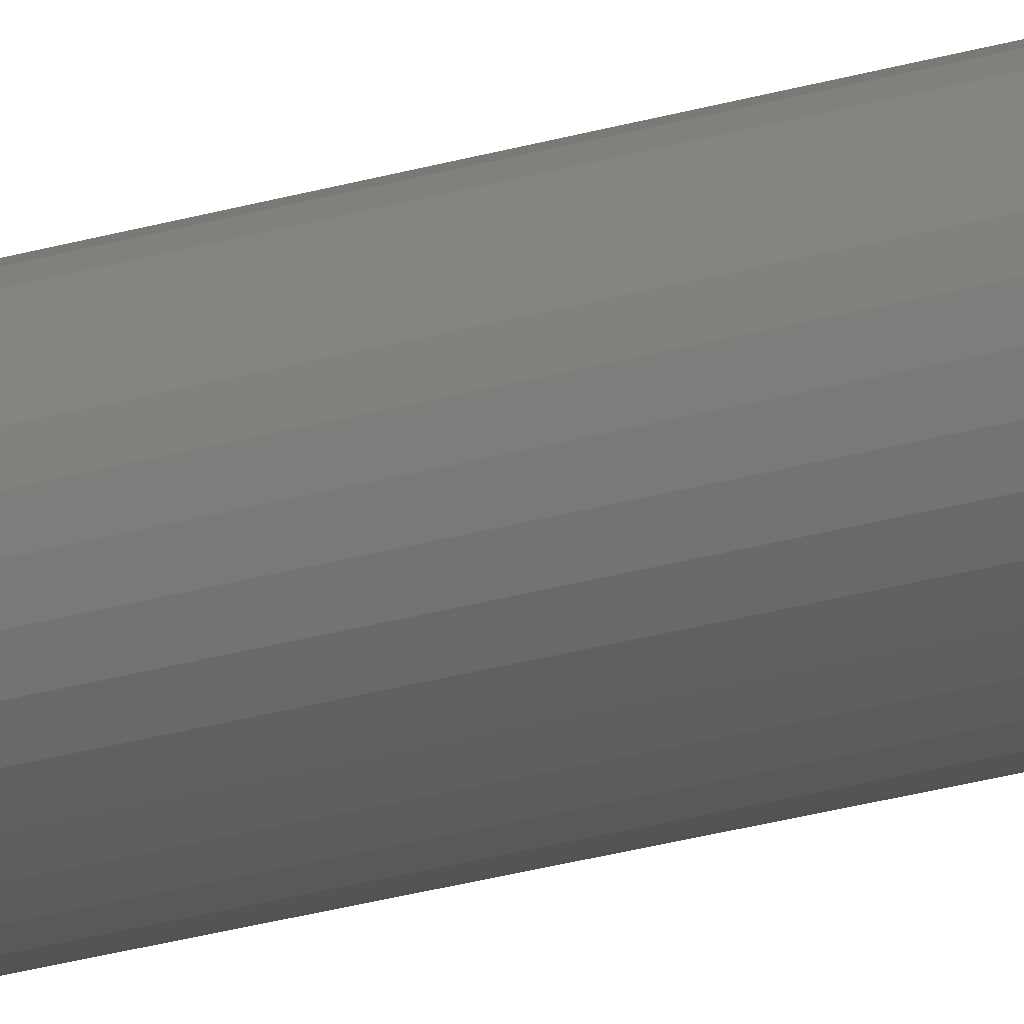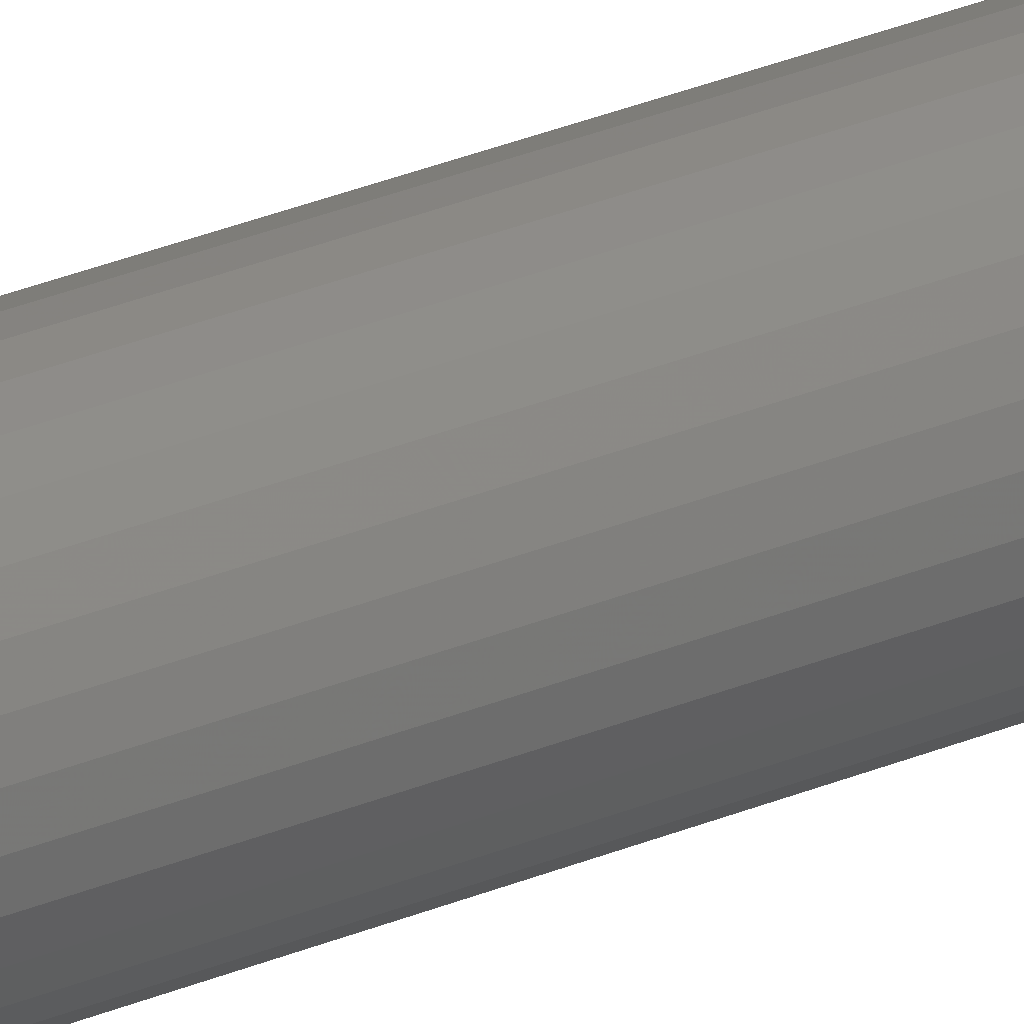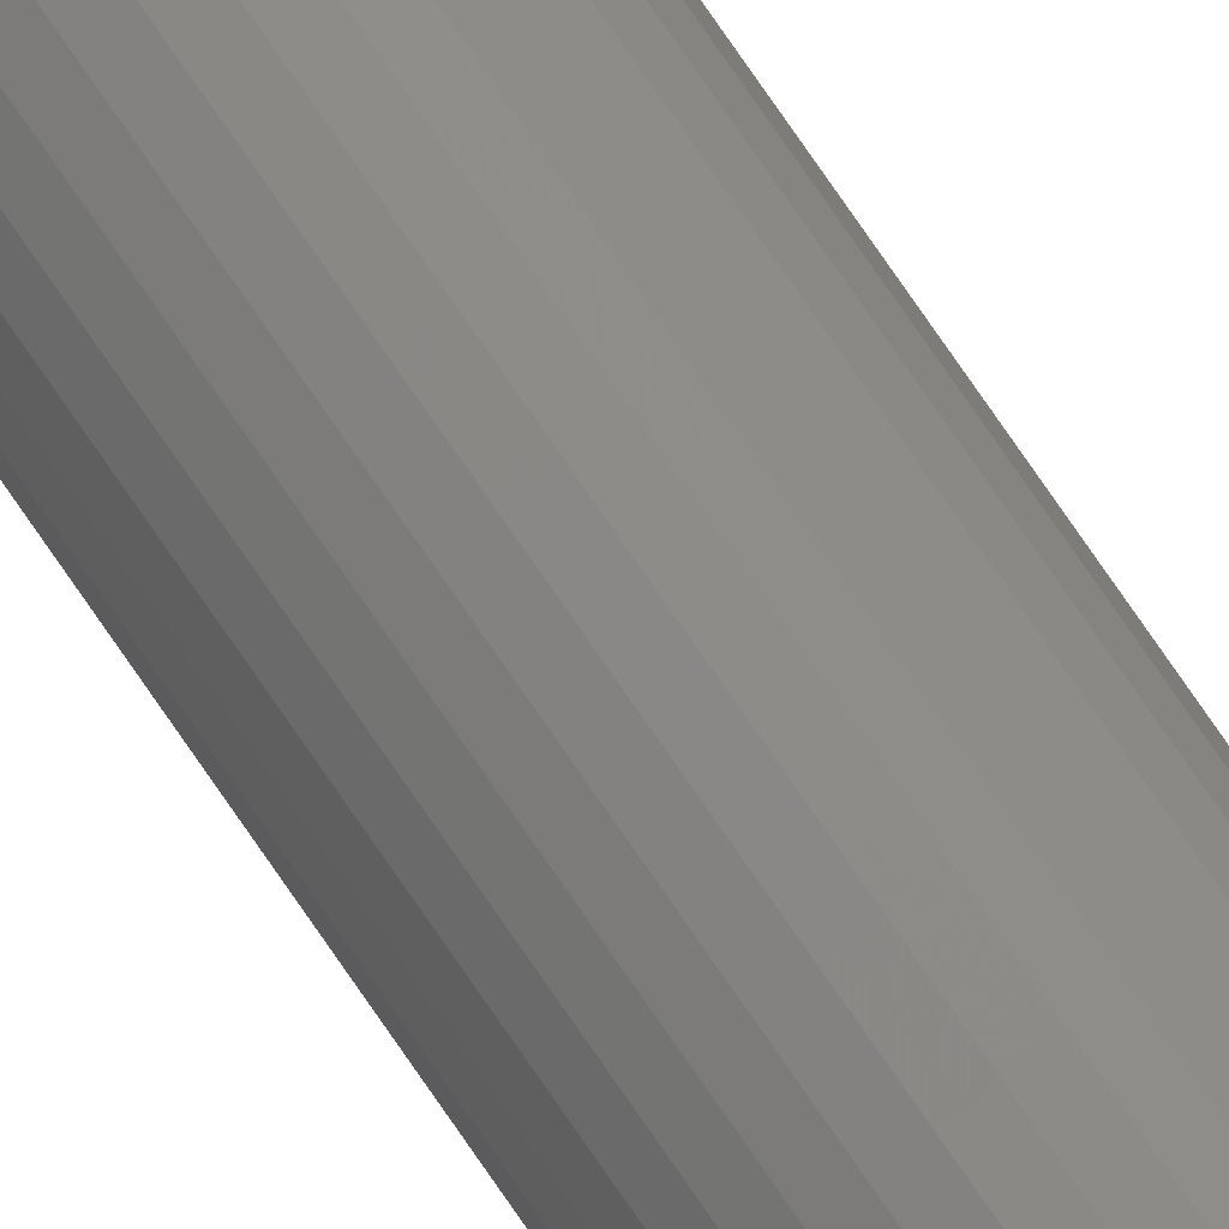
<metadata>
{"format":"stl","ext":"stl","renderer":"f3d","projection":"perspective","resolution":1024,"background":"white","views":[{"elev":-17.0,"azim":-54.8,"up":"+Z"},{"elev":24.3,"azim":53.2,"up":"+Z"},{"elev":78.8,"azim":145.3,"up":"+Z"}]}
</metadata>
<code>
# stl→obj: 128 verts, 252 faces
v -0.008439 -3.407e-19 0.01482
v -0.005431 -1.737e-19 0.01573
v -0.002303 1.09e-34 0.01604
v -0.006871 -2.536e-19 0.006838
v -0.01712 -8.224e-19 0.006137
v -0.00545 -1.747e-19 0.007598
v -0.008118 -3.228e-19 0.005815
v -0.00914 -3.796e-19 0.004569
v -0.01803 -8.731e-19 0.003129
v -0.0099 -4.218e-19 0.003147
v -0.01037 -4.477e-19 0.001604
v -0.0099 -4.218e-19 -0.003147
v -0.01803 -8.731e-19 -0.003129
v -0.01037 -4.477e-19 -0.001604
v -0.01712 -8.224e-19 -0.006137
v -0.00914 -3.796e-19 -0.004569
v -0.008118 -3.228e-19 -0.005815
v -0.006871 -2.536e-19 -0.006838
v -0.01564 -7.402e-19 -0.008909
v -0.00545 -1.747e-19 -0.007598
v -0.01364 -6.295e-19 -0.01134
v -0.003907 -8.906e-20 -0.008066
v -0.01121 -4.946e-19 -0.01333
v -0.008439 -3.407e-19 -0.01482
v 0.004535 3.796e-19 0.004569
v 0.003512 3.228e-19 0.005815
v 0.01251 8.224e-19 0.006137
v 0.005295 4.218e-19 0.003147
v 0.01343 8.731e-19 0.003129
v 0.005763 4.477e-19 0.001604
v 0.005921 4.565e-19 -9.93e-18
v 0.005295 4.218e-19 -0.003147
v 0.005763 4.477e-19 -0.001604
v 0.01343 8.731e-19 -0.003129
v 0.004535 3.796e-19 -0.004569
v 0.01251 8.224e-19 -0.006137
v 0.003512 3.228e-19 -0.005815
v 0.01103 7.402e-19 -0.008909
v 0.002266 2.536e-19 -0.006838
v 0.0008444 1.747e-19 -0.007598
v 0.009037 6.295e-19 -0.01134
v -0.0006983 8.906e-20 -0.008066
v 0.006607 4.946e-19 -0.01333
v 0.003834 3.407e-19 -0.01482
v 0.0008259 1.737e-19 -0.01573
v -0.002303 -1.009e-33 -0.01604
v 0.01373 8.902e-19 -1.041e-17
v -0.01834 -8.902e-19 -6.481e-18
v -0.01053 -4.565e-19 -7.916e-18
v -0.003907 -8.906e-20 0.008066
v -0.01564 -7.402e-19 0.008909
v -0.01364 -6.295e-19 0.01134
v -0.01121 -4.946e-19 0.01333
v -0.002303 5.59e-35 0.008224
v -0.002303 2.936e-34 -0.008224
v -0.005431 -1.737e-19 -0.01573
v 0.01103 7.402e-19 0.008909
v 0.002266 2.536e-19 0.006838
v 0.0008444 1.747e-19 0.007598
v -0.0006983 8.906e-20 0.008066
v 0.009037 6.295e-19 0.01134
v 0.0008259 1.737e-19 0.01573
v 0.003834 3.407e-19 0.01482
v 0.006607 4.946e-19 0.01333
v -0.0006983 -0.7422 -0.008066
v 0.0008444 -0.7422 -0.007598
v 0.002266 -0.7422 -0.006838
v 0.003512 -0.7422 -0.005815
v 0.004535 -0.7422 -0.004569
v 0.005295 -0.7422 -0.003147
v 0.005763 -0.7422 -0.001604
v 0.005921 -0.7422 -6.372e-18
v -0.002303 -0.7422 -0.008224
v -0.003907 -0.7422 -0.008066
v -0.00545 -0.7422 -0.007598
v -0.006871 -0.7422 -0.006838
v -0.008118 -0.7422 -0.005815
v -0.00914 -0.7422 -0.004569
v -0.0099 -0.7422 -0.003147
v -0.01037 -0.7422 -0.001604
v -0.01053 -0.7422 -7.916e-18
v -0.003907 -0.7422 0.008066
v -0.00545 -0.7422 0.007598
v -0.006871 -0.7422 0.006838
v -0.008118 -0.7422 0.005815
v -0.00914 -0.7422 0.004569
v -0.0099 -0.7422 0.003147
v -0.01037 -0.7422 0.001604
v -0.002303 -0.7422 0.008224
v -0.0006983 -0.7422 0.008066
v 0.0008444 -0.7422 0.007598
v 0.002266 -0.7422 0.006838
v 0.003512 -0.7422 0.005815
v 0.004535 -0.7422 0.004569
v 0.005295 -0.7422 0.003147
v 0.005763 -0.7422 0.001604
v 0.006607 -0.75 0.01333
v -0.01364 -0.75 0.01134
v 0.009037 -0.75 0.01134
v -0.01564 -0.75 0.008909
v 0.01103 -0.75 0.008909
v -0.01712 -0.75 0.006137
v 0.01251 -0.75 0.006137
v 0.01251 -0.75 -0.006137
v -0.01564 -0.75 -0.008909
v 0.01103 -0.75 -0.008909
v -0.01364 -0.75 -0.01134
v 0.009037 -0.75 -0.01134
v -0.01121 -0.75 -0.01333
v 0.006607 -0.75 -0.01333
v -0.008439 -0.75 -0.01482
v -0.005431 -0.75 -0.01573
v 0.003834 -0.75 -0.01482
v -0.002303 -0.75 -0.01604
v 0.0008259 -0.75 -0.01573
v -0.01121 -0.75 0.01333
v 0.003834 -0.75 0.01482
v 0.0008259 -0.75 0.01573
v -0.002303 -0.75 0.01604
v -0.005431 -0.75 0.01573
v -0.008439 -0.75 0.01482
v 0.01343 -0.75 0.003129
v -0.01803 -0.75 0.003129
v 0.01373 -0.75 -1.041e-17
v -0.01834 -0.75 -6.481e-18
v 0.01343 -0.75 -0.003129
v -0.01803 -0.75 -0.003129
v -0.01712 -0.75 -0.006137
f 1 2 3
f 4 5 6
f 4 7 5
f 5 7 8
f 8 9 5
f 10 9 8
f 9 10 11
f 12 13 14
f 15 13 12
f 15 12 16
f 17 15 16
f 15 17 18
f 18 19 15
f 20 19 18
f 20 21 19
f 21 20 22
f 23 21 24
f 25 26 27
f 28 25 27
f 29 28 27
f 30 28 29
f 30 29 31
f 32 33 34
f 35 32 34
f 36 35 34
f 37 35 36
f 38 39 37
f 37 36 38
f 38 40 39
f 41 40 38
f 42 40 41
f 41 43 44
f 45 46 44
f 47 34 33
f 47 33 31
f 47 31 29
f 48 9 11
f 48 11 49
f 48 49 14
f 48 14 13
f 50 6 5
f 50 5 51
f 50 51 52
f 50 52 53
f 50 53 1
f 50 1 3
f 50 3 54
f 55 42 41
f 55 41 44
f 55 44 46
f 55 46 56
f 55 56 24
f 55 24 21
f 55 21 22
f 57 27 26
f 57 26 58
f 57 58 59
f 57 59 60
f 57 60 61
f 54 3 62
f 54 62 63
f 54 63 64
f 54 64 61
f 54 61 60
f 55 65 42
f 42 65 66
f 42 66 40
f 40 66 67
f 40 67 39
f 39 67 68
f 39 68 37
f 37 68 69
f 37 69 35
f 35 69 70
f 35 70 32
f 32 70 71
f 32 71 33
f 33 71 72
f 33 72 31
f 65 55 73
f 73 55 22
f 73 22 74
f 74 22 20
f 74 20 75
f 75 20 18
f 75 18 76
f 76 18 17
f 76 17 77
f 77 17 16
f 77 16 78
f 78 16 12
f 78 12 79
f 79 12 14
f 79 14 80
f 80 14 49
f 80 49 81
f 54 82 50
f 50 82 83
f 50 83 6
f 6 83 84
f 6 84 4
f 4 84 85
f 4 85 7
f 7 85 86
f 7 86 8
f 8 86 87
f 8 87 10
f 10 87 88
f 10 88 11
f 11 88 81
f 11 81 49
f 82 54 89
f 89 54 60
f 89 60 90
f 90 60 59
f 90 59 91
f 91 59 58
f 91 58 92
f 92 58 26
f 92 26 93
f 93 26 25
f 93 25 94
f 94 25 28
f 94 28 95
f 95 28 30
f 95 30 96
f 96 30 31
f 96 31 72
f 94 86 93
f 94 87 86
f 95 87 94
f 95 88 87
f 96 88 95
f 71 80 72
f 71 79 80
f 70 79 71
f 70 78 79
f 69 78 70
f 69 77 78
f 68 77 69
f 68 76 77
f 75 76 68
f 81 88 96
f 81 96 72
f 81 72 80
f 67 66 65
f 67 65 73
f 67 73 74
f 67 74 75
f 67 75 68
f 85 84 83
f 85 83 82
f 85 82 89
f 85 89 90
f 85 90 91
f 85 91 92
f 85 92 93
f 85 93 86
f 97 98 99
f 99 98 100
f 99 100 101
f 101 100 102
f 101 102 103
f 104 105 106
f 106 105 107
f 106 107 108
f 108 107 109
f 108 109 110
f 109 111 110
f 110 111 112
f 110 112 113
f 112 114 113
f 113 114 115
f 116 98 97
f 116 97 117
f 116 117 118
f 116 118 119
f 116 119 120
f 116 120 121
f 103 102 122
f 122 102 123
f 122 123 124
f 124 123 125
f 124 125 126
f 126 125 127
f 126 127 104
f 104 127 128
f 104 128 105
f 47 124 34
f 34 124 126
f 34 126 36
f 36 126 104
f 36 104 38
f 38 104 106
f 38 106 41
f 41 106 108
f 41 108 43
f 43 108 110
f 43 110 44
f 44 110 113
f 44 113 45
f 45 113 115
f 45 115 46
f 46 115 114
f 46 114 56
f 56 114 112
f 56 112 24
f 24 112 111
f 24 111 23
f 23 111 109
f 23 109 21
f 21 109 107
f 21 107 19
f 19 107 105
f 19 105 15
f 15 105 128
f 15 128 13
f 13 128 127
f 13 127 48
f 48 127 125
f 48 125 9
f 9 125 123
f 9 123 5
f 5 123 102
f 5 102 51
f 51 102 100
f 51 100 52
f 52 100 98
f 52 98 53
f 53 98 116
f 53 116 1
f 1 116 121
f 1 121 2
f 2 121 120
f 2 120 3
f 3 120 119
f 3 119 62
f 62 119 118
f 62 118 63
f 63 118 117
f 63 117 64
f 64 117 97
f 64 97 61
f 61 97 99
f 61 99 57
f 57 99 101
f 57 101 27
f 27 101 103
f 27 103 29
f 29 103 122
f 29 122 47
f 47 122 124

</code>
